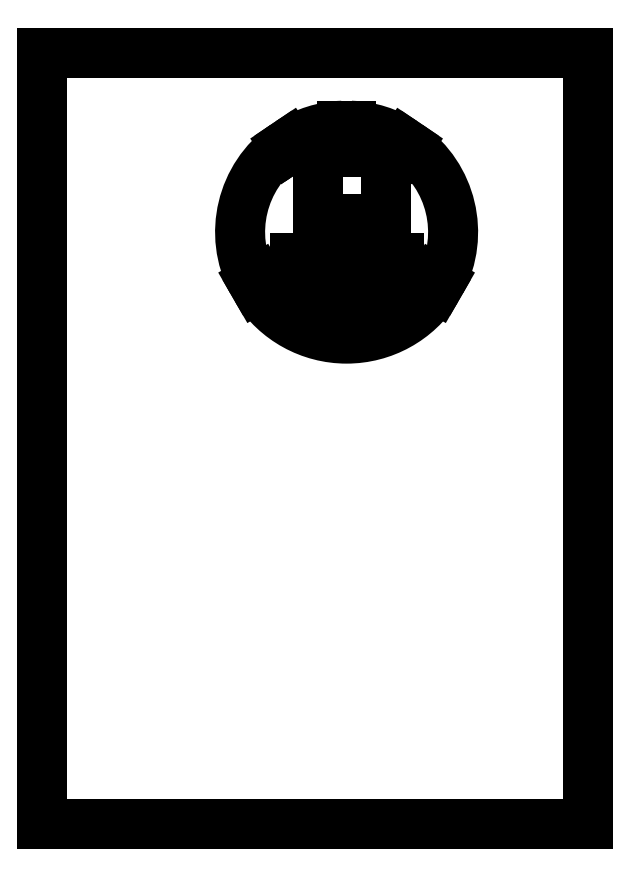
<metadata>
{"format":"dxf","ext":"dxf","renderer":"ezdxf+matplotlib","layout":"modelspace","background":"white","min_lineweight":24,"dpi":150}
</metadata>
<code>
0
SECTION
2
ENTITIES
0
LINE
8
0
10
0
20
0
11
210
21
0
0
LINE
8
0
10
0
20
0
11
0
21
297
0
LINE
8
0
10
210
20
0
11
210
21
297
0
LINE
8
0
10
0
20
297
11
210
21
297
0
LINE
8
0
10
96.19
20
260.9
11
94.53
21
259.8
0
LINE
8
0
10
97.17
20
199
11
137.2
21
199
0
LINE
8
0
10
97.17
20
218
11
97.17
21
199
0
LINE
8
0
10
106.2
20
256
11
106.2
21
236
0
LINE
8
0
10
137.2
20
218
11
97.17
21
218
0
LINE
8
1__AXES
10
115.6
20
263
11
115.6
21
269
0
LINE
8
0
10
138.1
20
260.9
11
139.3
21
262.6
0
LINE
8
1__AXES
10
80.89
20
208.9
11
83.46
21
210.4
0
LINE
8
1__AXES
10
151.8
20
206.2
11
149.3
21
207.7
0
LINE
8
0
10
94.53
20
259.8
11
93.42
21
261.5
0
LINE
8
1__AXES
10
118.8
20
269
11
118.8
21
263
0
LINE
8
0
10
140.9
20
261.5
11
139.8
21
259.8
0
LINE
8
1__AXES
10
85.06
20
207.7
11
82.49
21
206.2
0
LINE
8
1__AXES
10
150.9
20
210.4
11
153.4
21
208.9
0
LINE
8
0
10
95.08
20
262.6
11
96.19
21
260.9
0
LINE
8
0
10
109.2
20
233
11
129.2
21
233
0
LINE
8
0
10
132.2
20
236
11
132.2
21
256
0
LINE
8
0
10
137.2
20
199
11
137.2
21
218
0
LINE
8
0
10
129.2
20
259
11
109.2
21
259
0
LINE
8
0
10
139.8
20
259.8
11
138.1
21
260.9
0
ARC
8
1__AXES
10
117.2
20
228
40
41
50
212.2
51
327.8
0
ARC
8
0
10
117.2
20
228
40
41
50
57.4
51
87.76
0
ARC
8
0
10
117.2
20
228
40
41
50
92.24
51
122.6
0
ARC
8
0
10
117.2
20
228
40
41
50
125.4
51
207.8
0
ARC
8
0
10
117.2
20
228
40
41
50
332.2
51
54.6
0
ARC
8
0
10
129.2
20
236
40
3
50
270
51
360
0
ARC
8
0
10
109.2
20
236
40
3
50
180
51
270
0
ARC
8
0
10
109.2
20
256
40
3
50
90
51
180
0
ARC
8
0
10
129.2
20
256
40
3
50
0
51
90
0
CIRCLE
8
1__AXES
10
117.2
20
228
40
2.25
0
ARC
8
1__AXES
10
117.2
20
263
40
1.6
50
180
51
360
0
ARC
8
1__AXES
10
84.26
20
209
40
1.6
50
300
51
120
0
ARC
8
1__AXES
10
150.1
20
209
40
1.6
50
60
51
240
0
CIRCLE
8
1__AXES
10
147.5
20
205.2
40
1
0
CIRCLE
8
1__AXES
10
86.82
20
205.2
40
1
0
CIRCLE
8
1__AXES
10
121.8
20
265.8
40
1
0
ENDSEC
0
EOF

</code>
